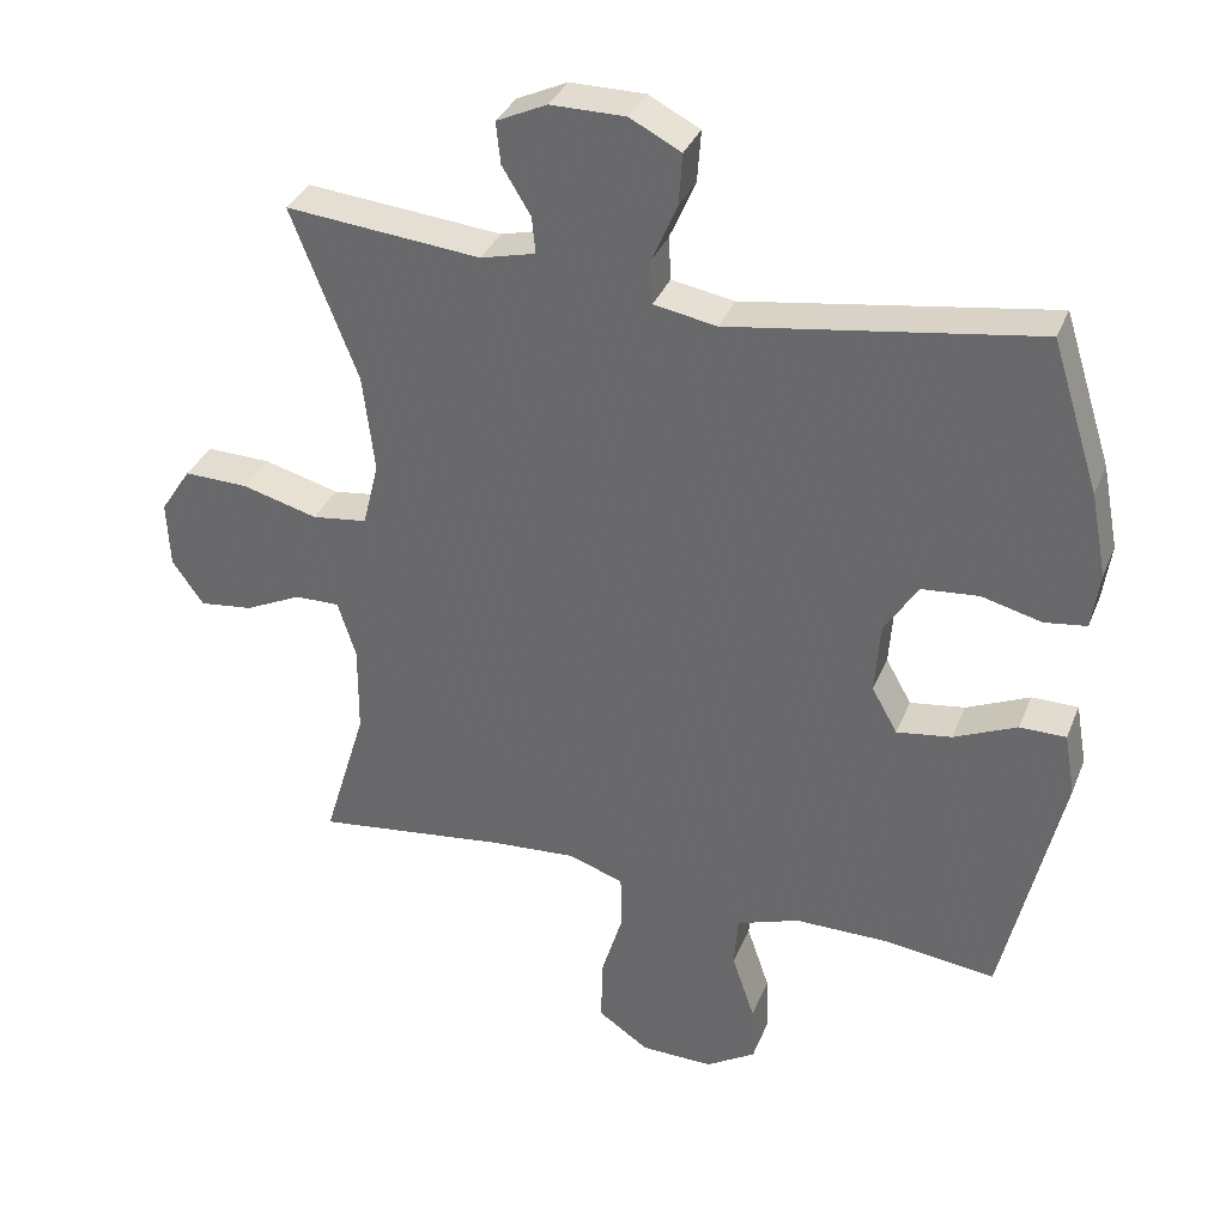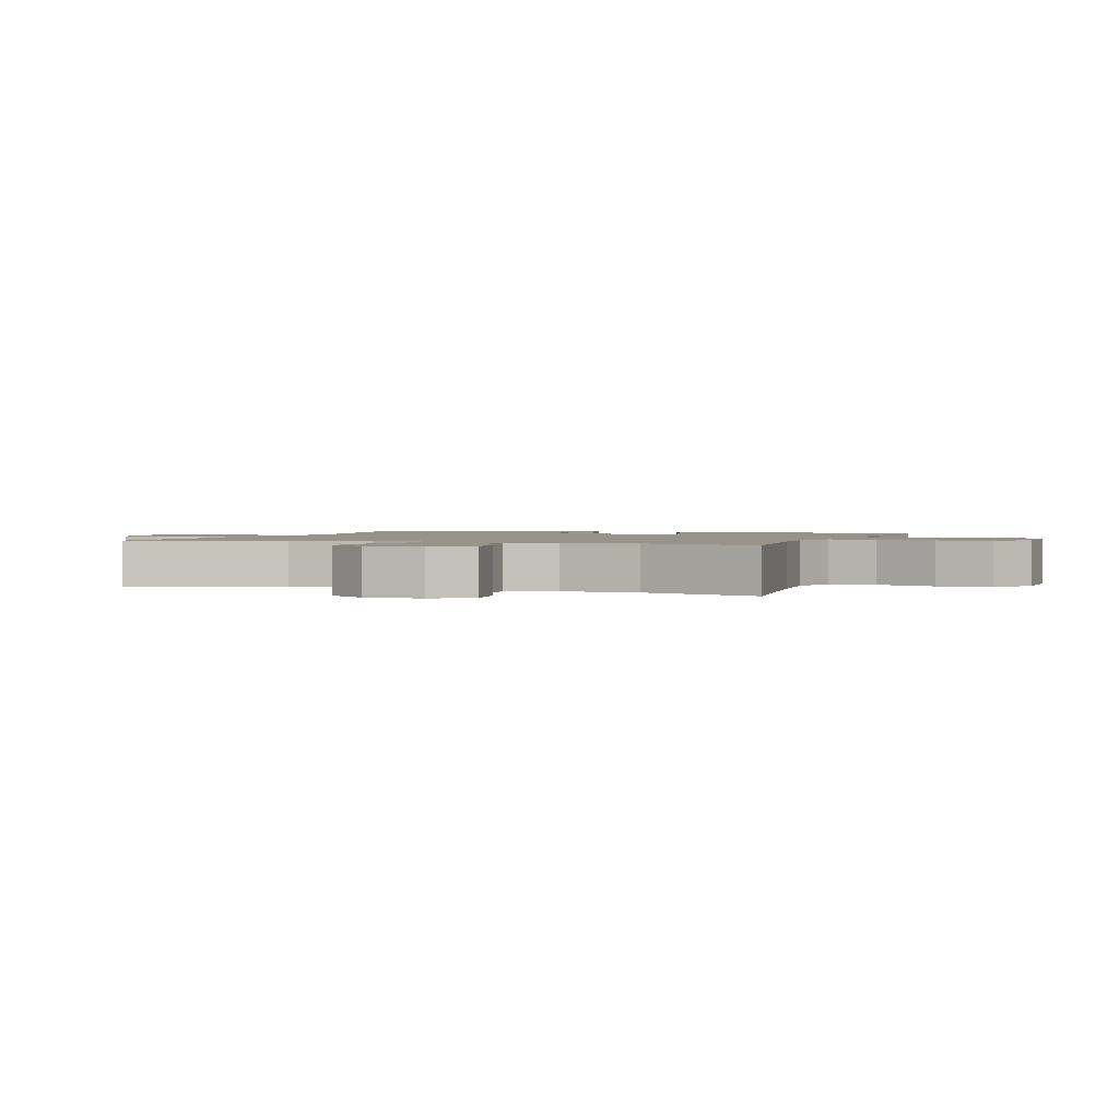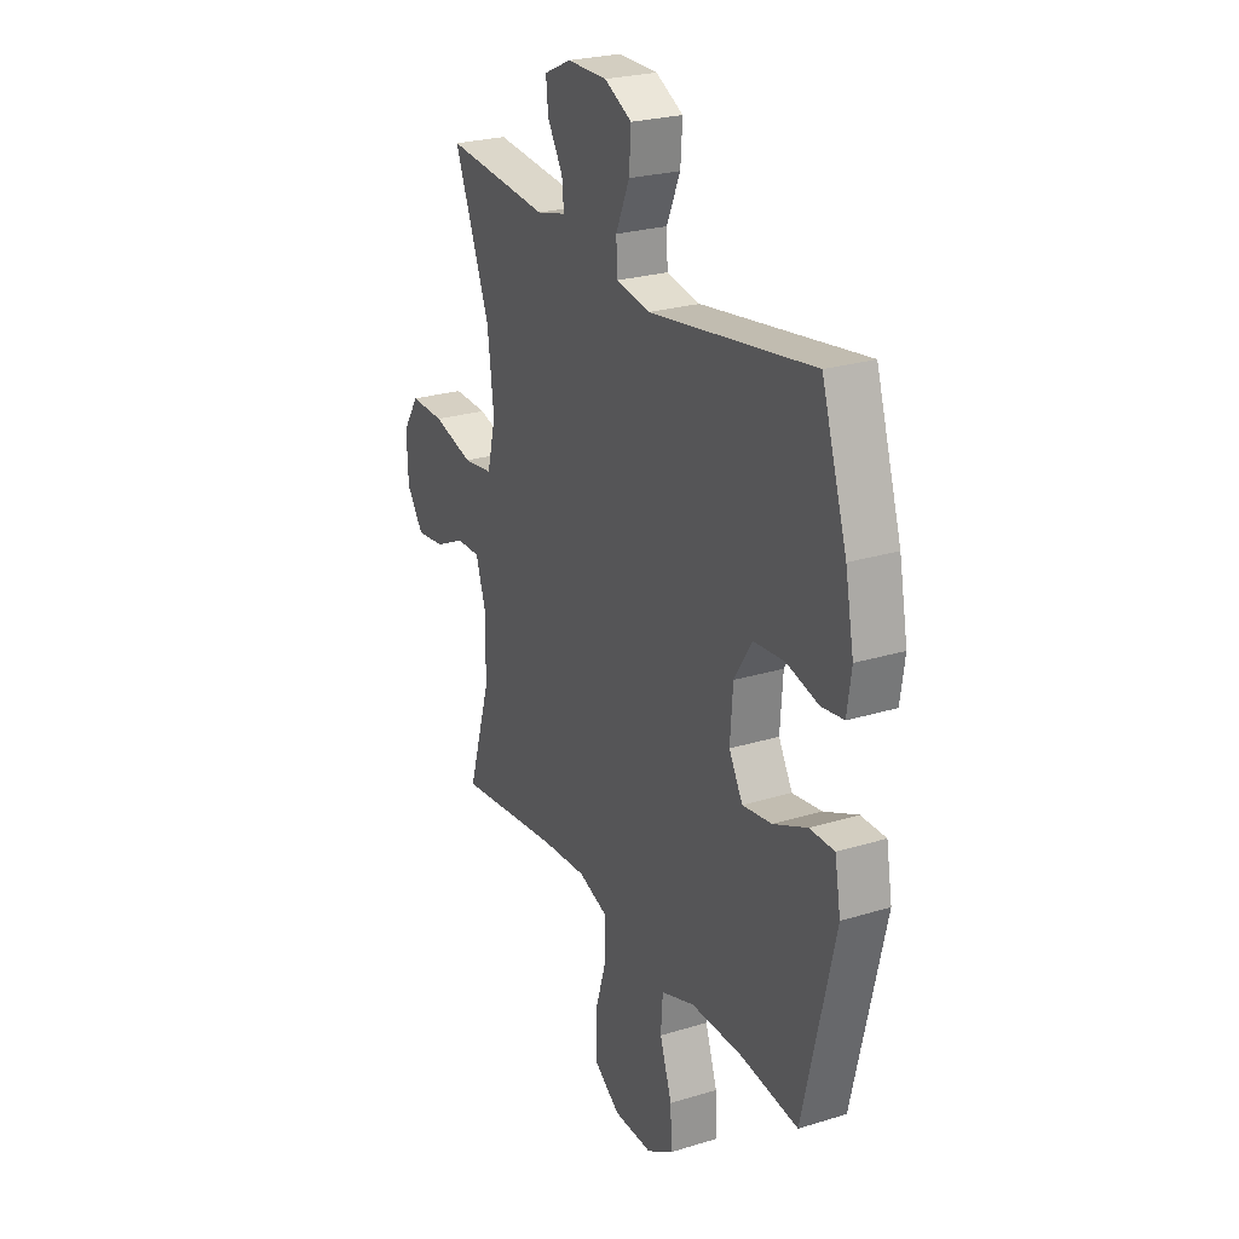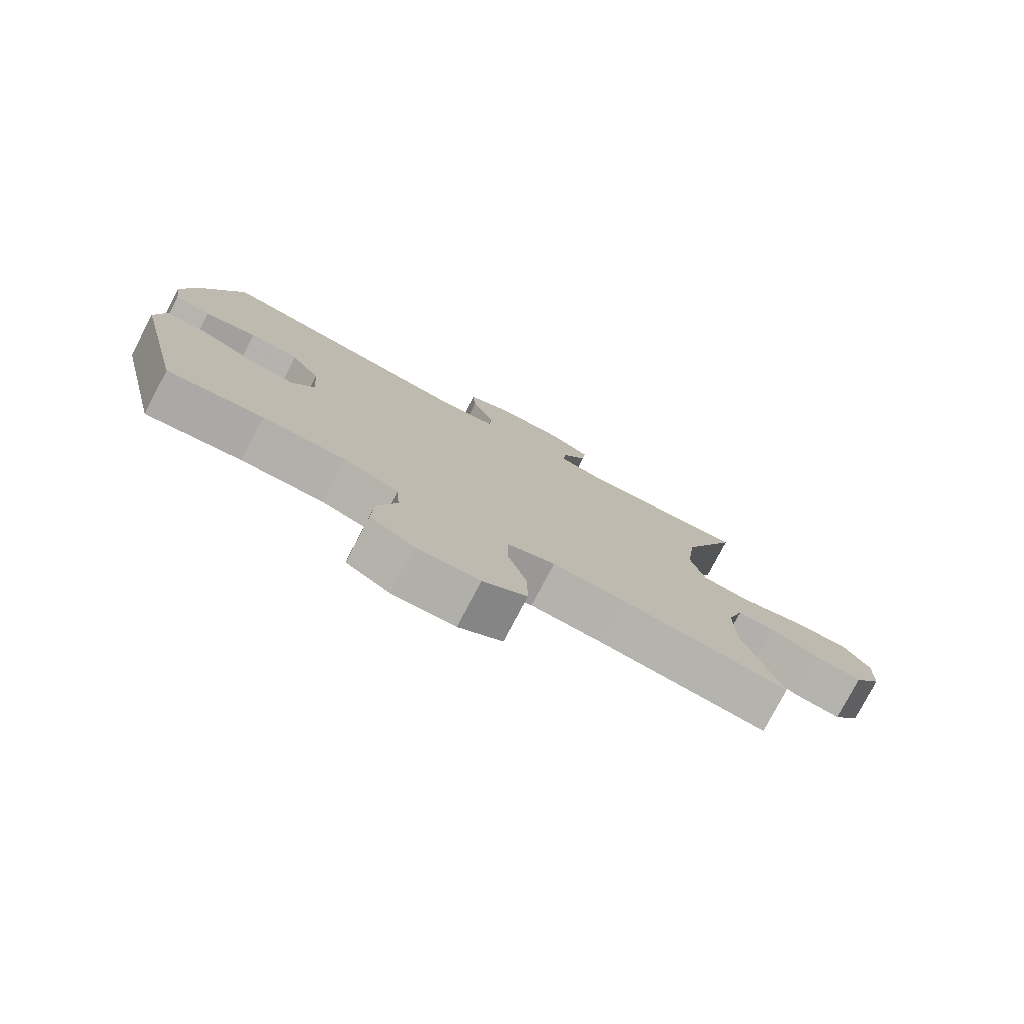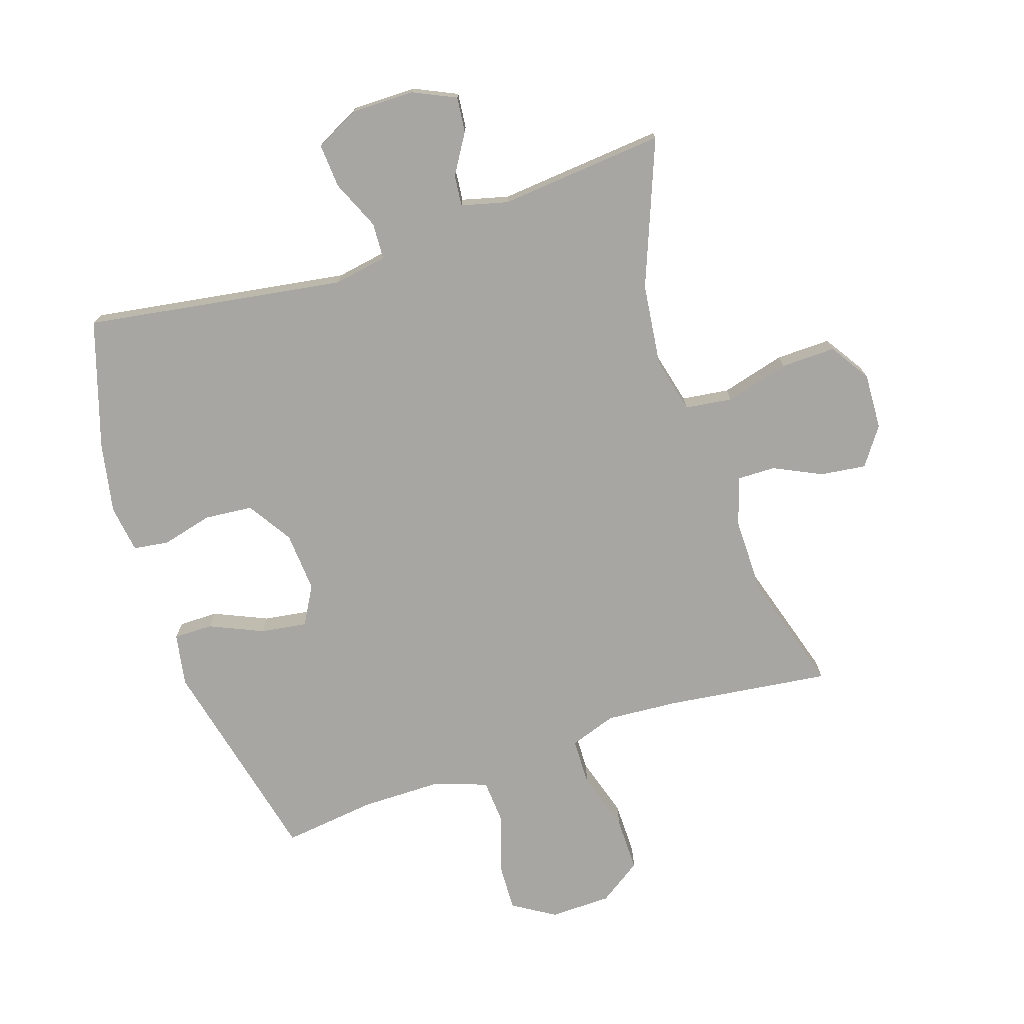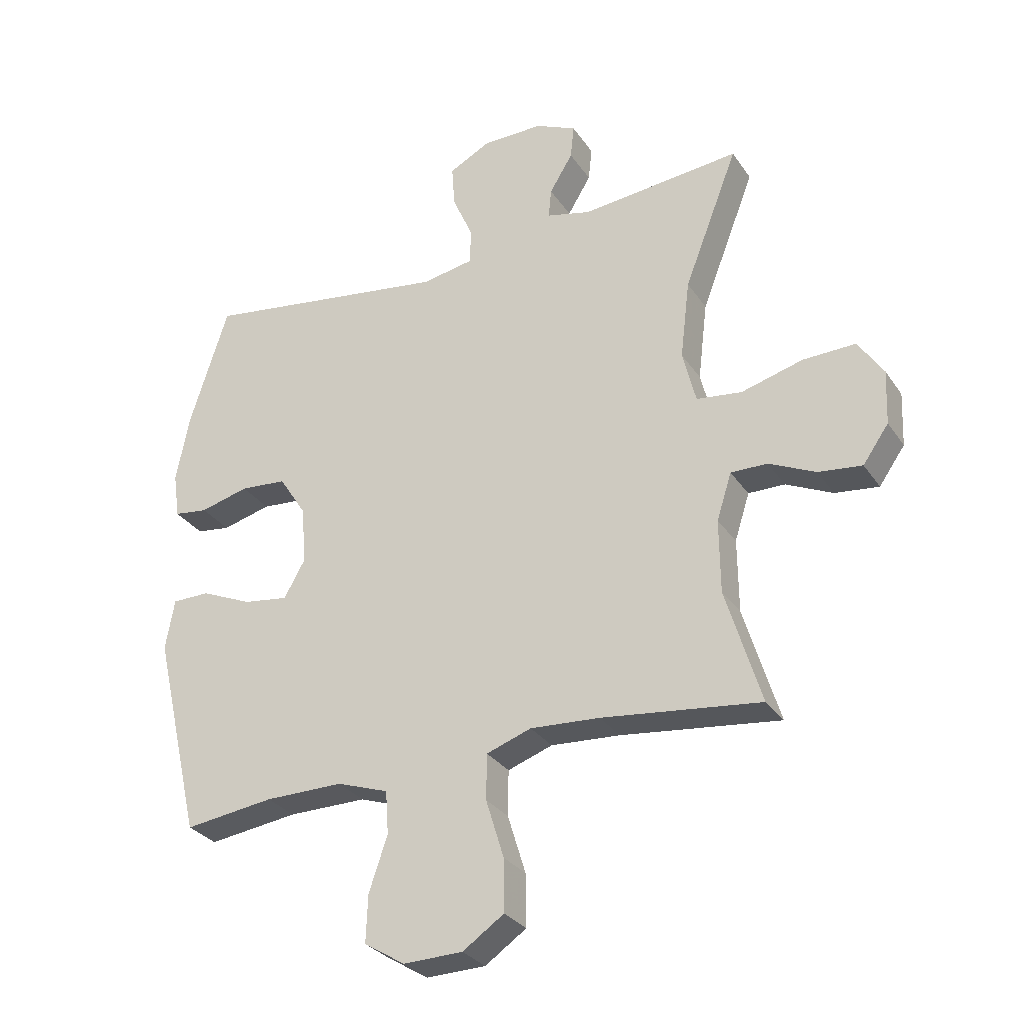
<metadata>
{"format":"obj","ext":"obj","renderer":"f3d","projection":"perspective","resolution":1024,"background":"white","views":[{"elev":34.3,"azim":-160.0,"up":"+Z"},{"elev":1.6,"azim":109.8,"up":"+Y"},{"elev":25.2,"azim":-116.4,"up":"+Z"},{"elev":-78.4,"azim":-27.8,"up":"+Z"},{"elev":-74.2,"azim":18.2,"up":"+Y"},{"elev":-30.1,"azim":27.9,"up":"+Z"}]}
</metadata>
<code>
v -0.5 0.07 0.5
v -0.082 0.07 0.436
v 0.004 0.07 0.451
v 0.007 0.07 0.51
v -0.028 0.07 0.59
v -0.033 0.07 0.661
v 0.037 0.07 0.697
v 0.139 0.07 0.697
v 0.208 0.07 0.665
v 0.202 0.07 0.608
v 0.163 0.07 0.544
v 0.158 0.07 0.494
v 0.233 0.07 0.475
v 0.5 0.07 0.5
v 0.409 0.07 0.266
v 0.393 0.07 0.133
v 0.415 0.07 0.044
v 0.491 0.07 0.034
v 0.594 0.07 0.062
v 0.682 0.07 0.064
v 0.724 0.07 0
v 0.72 0.07 -0.091
v 0.677 0.07 -0.152
v 0.604 0.07 -0.143
v 0.526 0.07 -0.106
v 0.465 0.07 -0.105
v 0.44 0.07 -0.183
v 0.441 0.07 -0.306
v 0.5 0.07 -0.5
v 0.235 0.07 -0.467
v 0.119 0.07 -0.459
v 0.044 0.07 -0.485
v 0.043 0.07 -0.561
v 0.073 0.07 -0.659
v 0.074 0.07 -0.746
v 0.005 0.07 -0.793
v -0.094 0.07 -0.795
v -0.162 0.07 -0.753
v -0.159 0.07 -0.674
v -0.128 0.07 -0.583
v -0.133 0.07 -0.511
v -0.219 0.07 -0.481
v -0.35 0.07 -0.481
v -0.5 0.07 -0.5
v -0.58 0.07 -0.157
v -0.565 0.07 -0.072
v -0.502 0.07 -0.072
v -0.416 0.07 -0.11
v -0.341 0.07 -0.121
v -0.306 0.07 -0.059
v -0.313 0.07 0.038
v -0.359 0.07 0.11
v -0.437 0.07 0.117
v -0.519 0.07 0.096
v -0.576 0.07 0.104
v -0.587 0.07 0.181
v -0.565 0.07 0.295
v -0.5 0 0.5
v -0.082 0 0.436
v 0.004 0 0.451
v 0.007 0 0.51
v -0.028 0 0.59
v -0.033 0 0.661
v 0.037 0 0.697
v 0.139 0 0.697
v 0.208 0 0.665
v 0.202 0 0.608
v 0.163 0 0.544
v 0.158 0 0.494
v 0.233 0 0.475
v 0.5 0 0.5
v 0.409 0 0.266
v 0.393 0 0.133
v 0.415 0 0.044
v 0.491 0 0.034
v 0.594 0 0.062
v 0.682 0 0.064
v 0.724 0 0
v 0.72 0 -0.091
v 0.677 0 -0.152
v 0.604 0 -0.143
v 0.526 0 -0.106
v 0.465 0 -0.105
v 0.44 0 -0.183
v 0.441 0 -0.306
v 0.5 0 -0.5
v 0.235 0 -0.467
v 0.119 0 -0.459
v 0.044 0 -0.485
v 0.043 0 -0.561
v 0.073 0 -0.659
v 0.074 0 -0.746
v 0.005 0 -0.793
v -0.094 0 -0.795
v -0.162 0 -0.753
v -0.159 0 -0.674
v -0.128 0 -0.583
v -0.133 0 -0.511
v -0.219 0 -0.481
v -0.35 0 -0.481
v -0.5 0 -0.5
v -0.58 0 -0.157
v -0.565 0 -0.072
v -0.502 0 -0.072
v -0.416 0 -0.11
v -0.341 0 -0.121
v -0.306 0 -0.059
v -0.313 0 0.038
v -0.359 0 0.11
v -0.437 0 0.117
v -0.519 0 0.096
v -0.576 0 0.104
v -0.587 0 0.181
v -0.565 0 0.295
f 57 1 2
f 56 57 2
f 55 56 2
f 54 55 2
f 53 54 2
f 52 53 2 3
f 51 52 3
f 50 51 3
f 49 50 3
f 46 47 48
f 45 46 48
f 44 45 48
f 43 44 48
f 42 43 48 49
f 41 42 49 3
f 38 39 40
f 37 38 40
f 36 37 40
f 35 36 40
f 34 35 40
f 33 34 40
f 40 41 3
f 33 40 3
f 32 33 3
f 28 29 30
f 27 28 30 31
f 32 3 4
f 31 32 4
f 27 31 4
f 26 27 4
f 23 24 25
f 22 23 25
f 21 22 25
f 20 21 25
f 19 20 25
f 18 19 25
f 17 18 25 26
f 13 14 15
f 12 13 15 16
f 9 10 11
f 8 9 11
f 7 8 11
f 6 7 11
f 5 6 11
f 4 5 11
f 4 11 12
f 17 26 4 12
f 12 16 17
f 59 58 114
f 59 114 113
f 59 113 112
f 59 112 111
f 59 111 110
f 60 59 110 109
f 60 109 108
f 60 108 107
f 60 107 106
f 105 104 103
f 105 103 102
f 105 102 101
f 105 101 100
f 106 105 100 99
f 60 106 99 98
f 97 96 95
f 97 95 94
f 97 94 93
f 97 93 92
f 97 92 91
f 97 91 90
f 60 98 97
f 60 97 90
f 60 90 89
f 87 86 85
f 88 87 85 84
f 61 60 89
f 61 89 88
f 61 88 84
f 61 84 83
f 82 81 80
f 82 80 79
f 82 79 78
f 82 78 77
f 82 77 76
f 82 76 75
f 83 82 75 74
f 72 71 70
f 73 72 70 69
f 68 67 66
f 68 66 65
f 68 65 64
f 68 64 63
f 68 63 62
f 68 62 61
f 69 68 61
f 69 61 83 74
f 74 73 69
f 1 58 59 2
f 2 59 60 3
f 3 60 61 4
f 4 61 62 5
f 5 62 63 6
f 6 63 64 7
f 7 64 65 8
f 8 65 66 9
f 9 66 67 10
f 10 67 68 11
f 11 68 69 12
f 12 69 70 13
f 13 70 71 14
f 14 71 72 15
f 15 72 73 16
f 16 73 74 17
f 17 74 75 18
f 18 75 76 19
f 19 76 77 20
f 20 77 78 21
f 21 78 79 22
f 22 79 80 23
f 23 80 81 24
f 24 81 82 25
f 25 82 83 26
f 26 83 84 27
f 27 84 85 28
f 28 85 86 29
f 29 86 87 30
f 30 87 88 31
f 31 88 89 32
f 32 89 90 33
f 33 90 91 34
f 34 91 92 35
f 35 92 93 36
f 36 93 94 37
f 37 94 95 38
f 38 95 96 39
f 39 96 97 40
f 40 97 98 41
f 41 98 99 42
f 42 99 100 43
f 43 100 101 44
f 44 101 102 45
f 45 102 103 46
f 46 103 104 47
f 47 104 105 48
f 48 105 106 49
f 49 106 107 50
f 50 107 108 51
f 51 108 109 52
f 52 109 110 53
f 53 110 111 54
f 54 111 112 55
f 55 112 113 56
f 56 113 114 57
f 57 114 58 1

</code>
